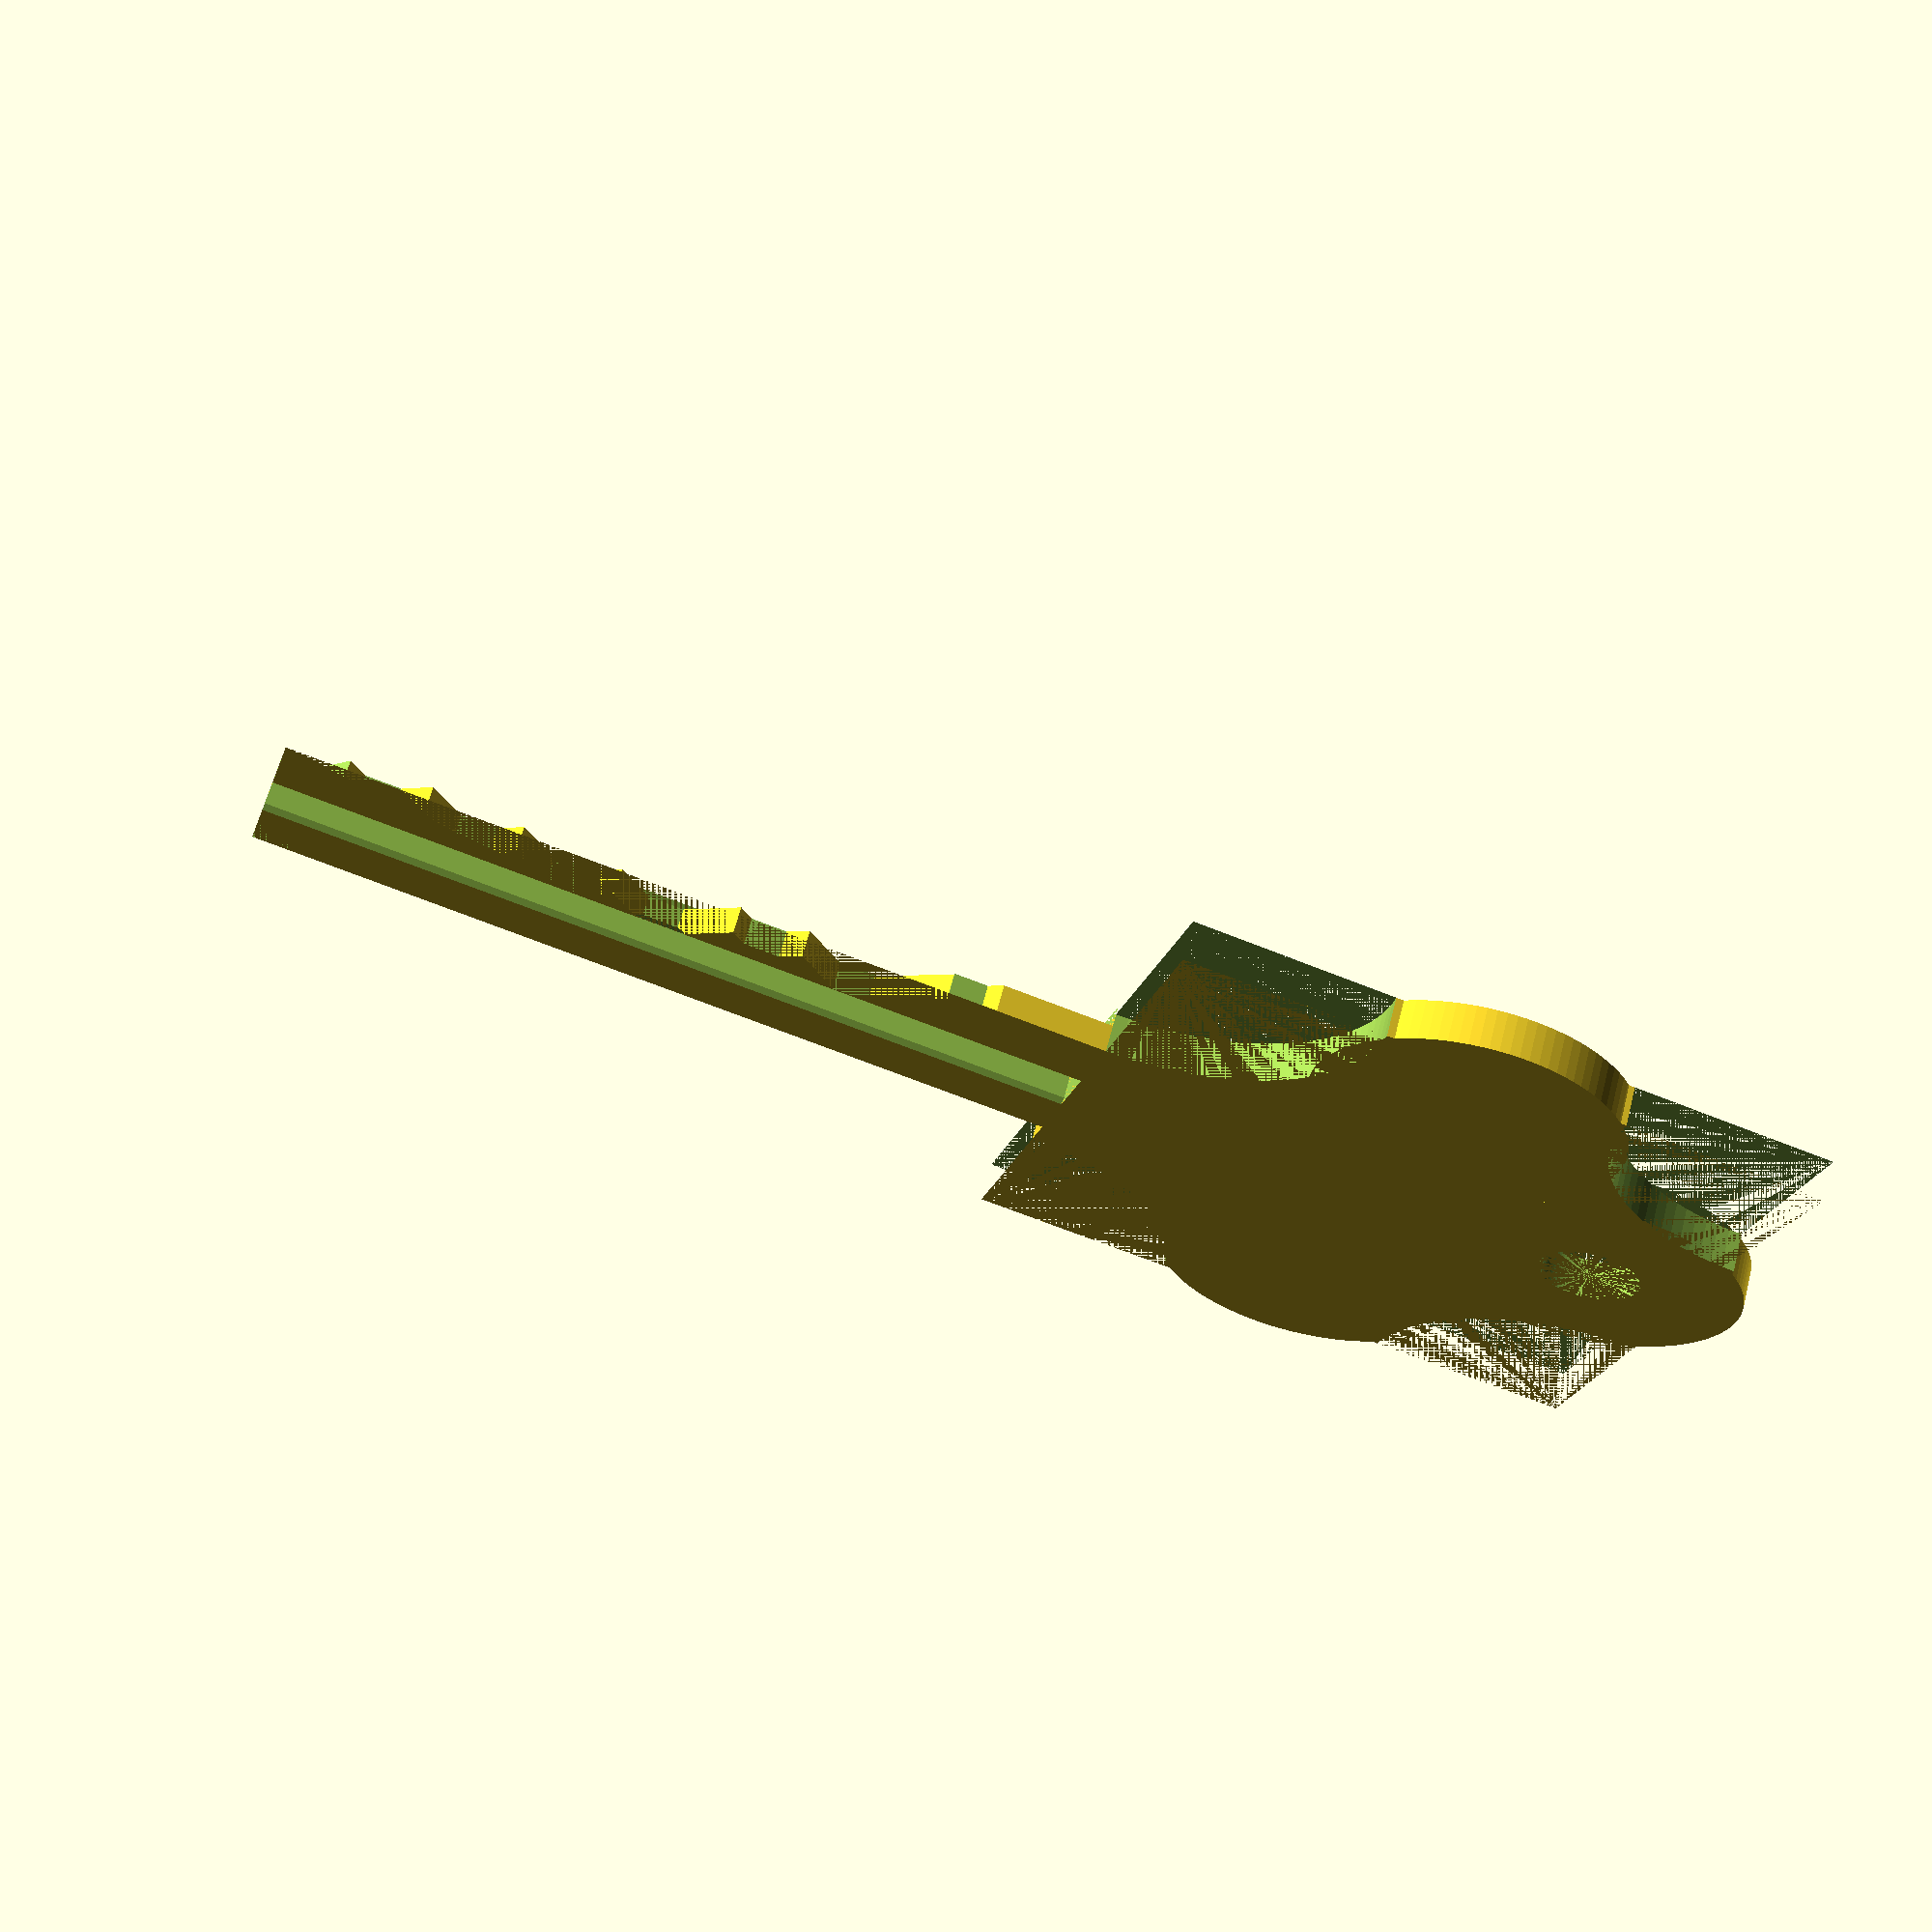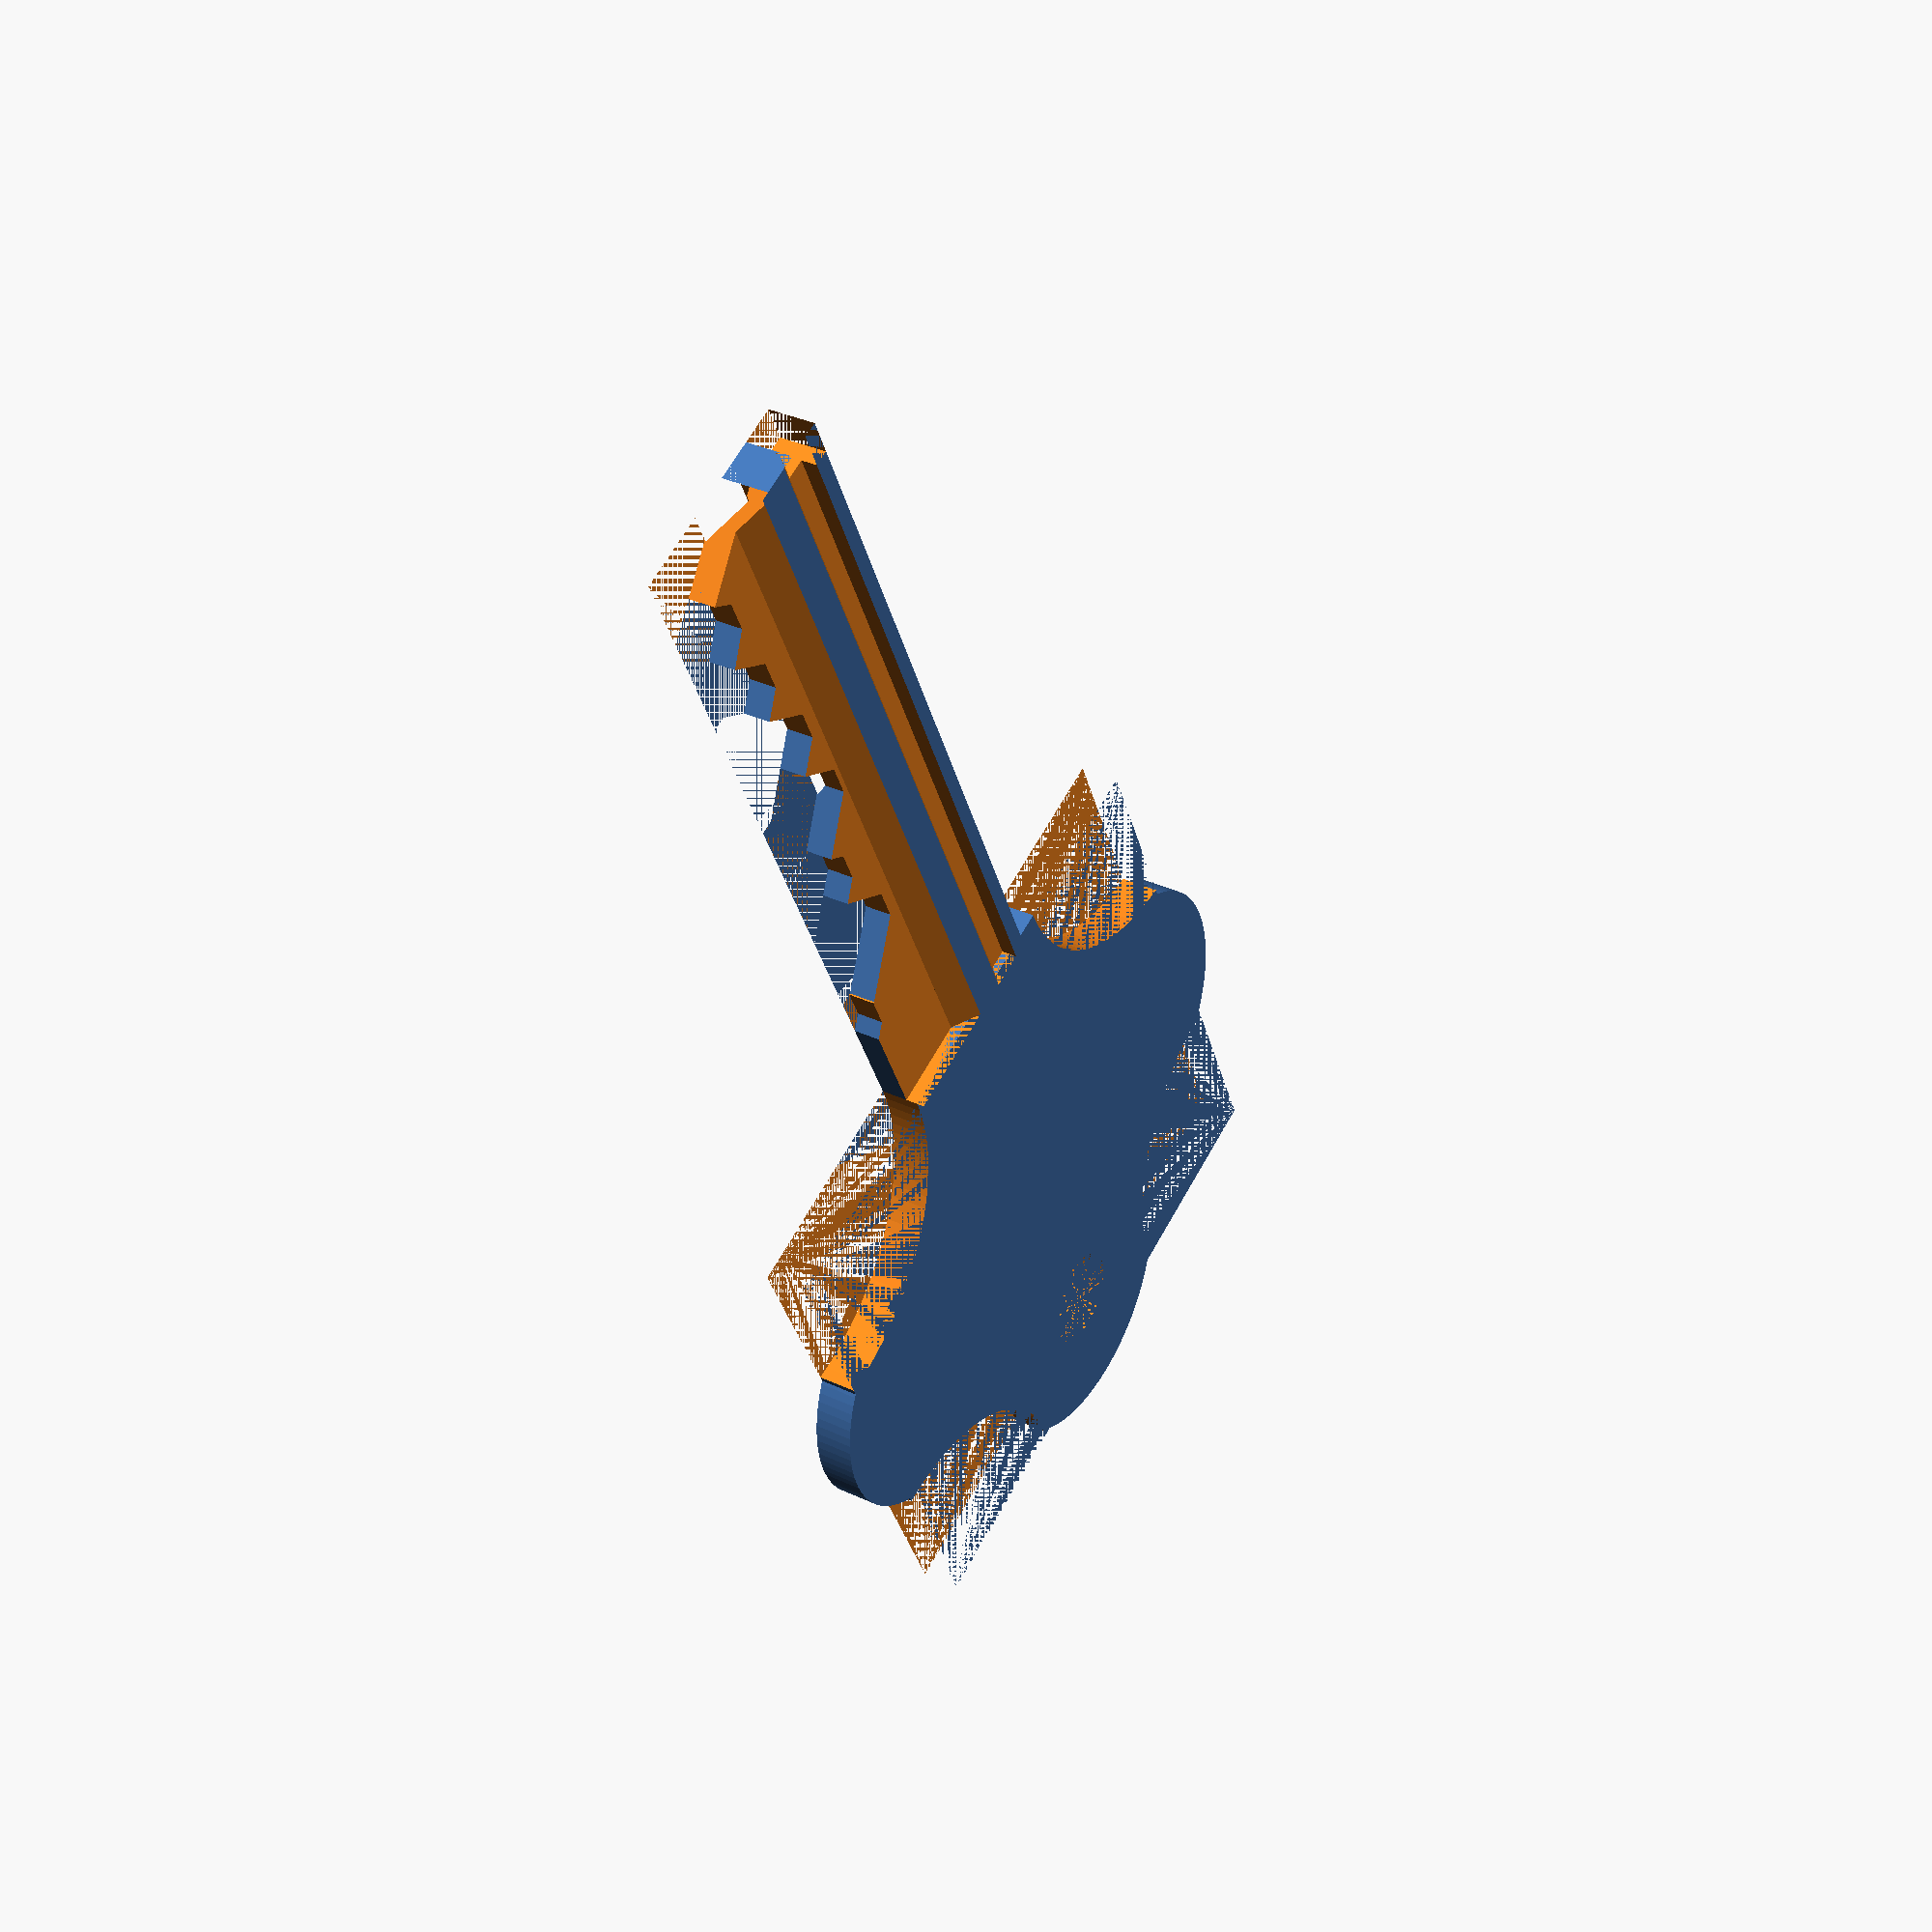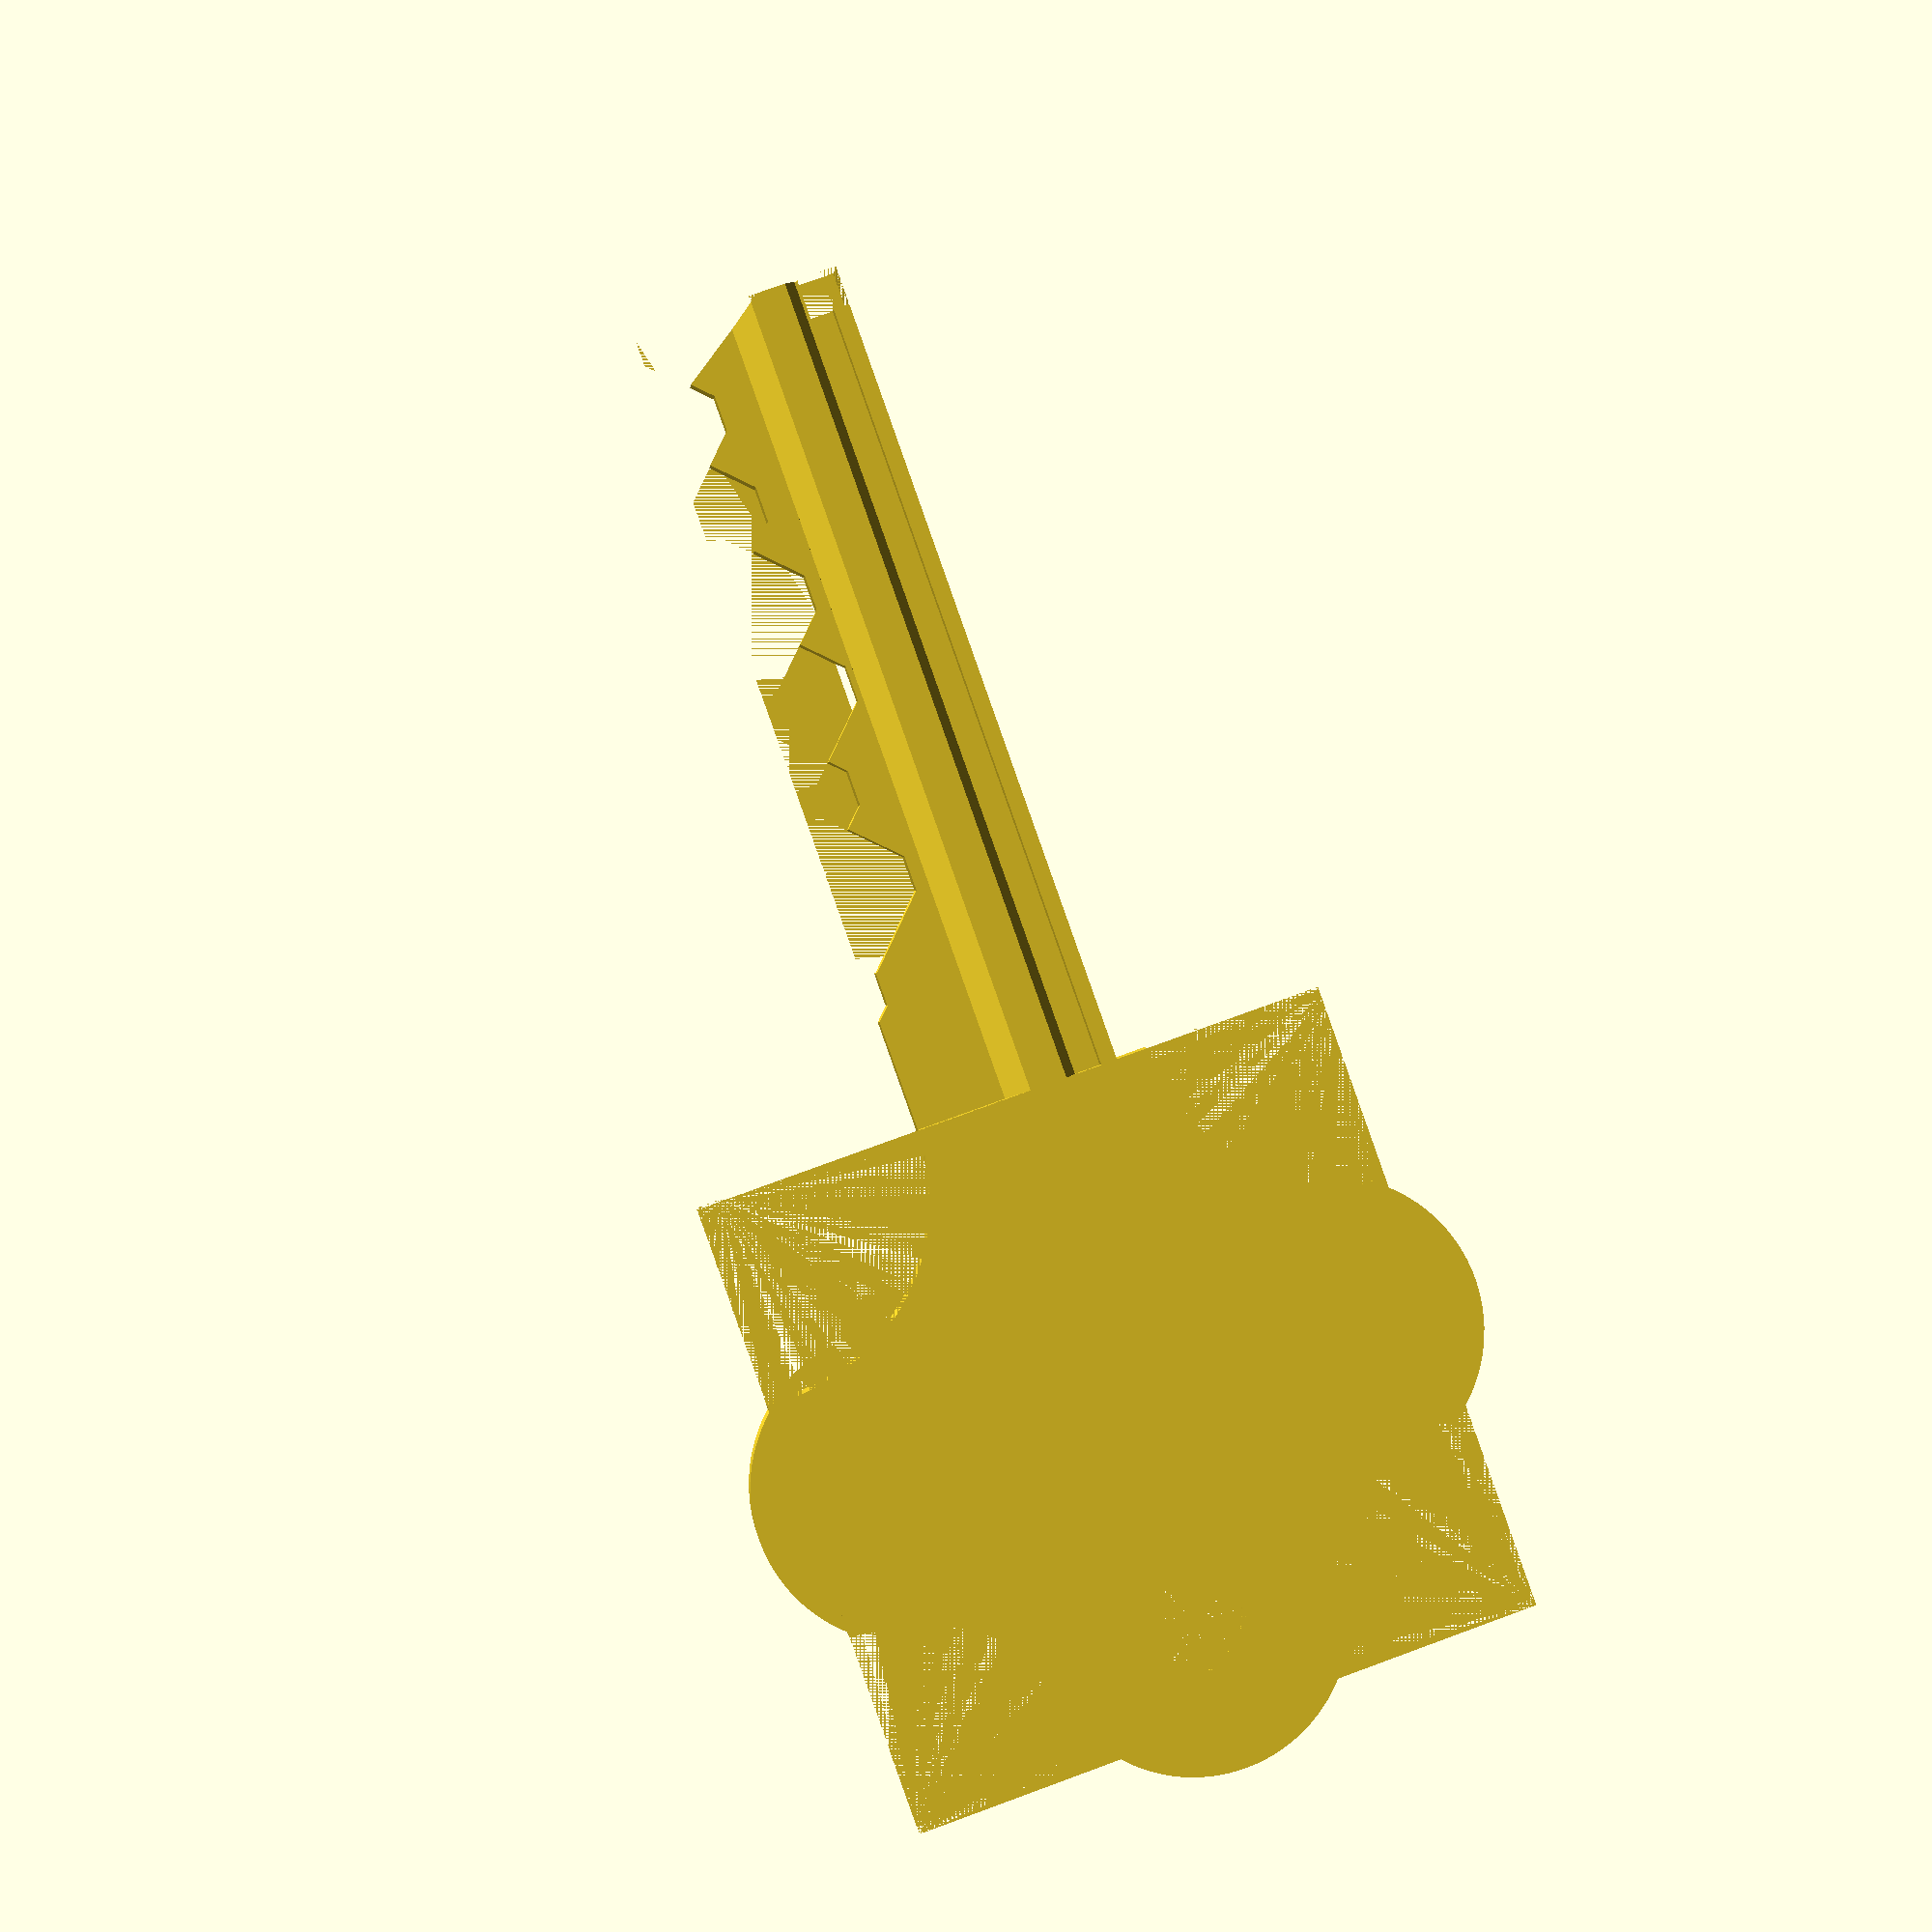
<openscad>
// github.com/ewust/keys
// but done by baburgess looks like

$fn=100;

function mm(i) = i*25.4;

module bow(bow_length, bow_width, bow_thickness)
{
	difference()
		{
				union()
						{
									cube([bow_length, bow_width, bow_thickness]);

											  	     //Place cylinders on the top and bottom of the bow for style

												     	     	       //Top middle
																	translate([bow_length / 2, bow_width - 4, 0]) cylinder(h = bow_thickness, r = 6);

																			      	//Bottom middle
																							translate([bow_length / 2, 4, 0]) cylinder(h = bow_thickness, r = 6);

																									      	//Left
																													translate([4, bow_width / 2, 0]) cylinder(h = bow_thickness, r = 6);
																														      		}

																																	//Place cylinders around the edges to create a more contoured design

																																		//Right top
																																				translate([bow_length, bow_width - 1, 0]) cylinder(h = bow_thickness, r = 8);

																																						       //Right bottom
																																								//Positioned -1 from the axis to create a bow stop
																																									     	translate([bow_length, -1 , 0]) cylinder(h = bow_thickness, r = 8);

																																												       //Left top
																																														translate([0, bow_width, 0]) cylinder(h = bow_thickness, r = 8);

																																															      //Left bottom
																																																	translate([0, 0, 0]) cylinder(h = bow_thickness, r = 8);

																																																		      //Place hole for keychain use
																																																		      	      	   translate([4, bow_width / 2, 0]) cylinder(h = bow_thickness, r = 2);
																																																				   		 }
																																																						 }

module bit()
{
	w = mm(1/4);
	  difference()
		{
				translate([-w/2, 0, 0]) cube([w, mm(1), w]);
						    translate([-mm(7/256), 0, 0]) rotate([0, 0, 135]) cube([w, w, w]);
						    			      translate([mm(7/256), 0, 0]) rotate([0, 0, -45]) cube([w, w, w]);
									      }
									      }

module blade(blade_length, blade_width, blade_thickness, key_cuts, shoulder, cut_spacing, cut_depth)
{
	difference()
		{
				cube([blade_length, blade_width, blade_thickness]);

						    //Contour tip
								translate([blade_length, mm(1/8), 0]) {
											 	      rotate([0, 0, 34]) cube([10, 10, blade_thickness]);
												      		    }

															//Tip stop
																translate([blade_length - mm(.06), 0, 0]) {
																			  	   cube([mm(.09877), mm(.0601), blade_thickness]);
																				   		     		}

																									//Cut the key channels
																									      	  union()
																												{
																															translate([0, mm(.105), 0]) cube([blade_length, mm(5/128), mm(.045)]);
																																      		    translate([0, mm(.14), mm(.05)]) rotate([230, 0, 0]) cube([blade_length, mm(8/64), blade_thickness]);
																																		    		  	   }

																																						translate([0, blade_width - mm(9/64), mm(.043)])
																																							      		  {
																																												cube([blade_length, mm(10/64), blade_thickness]);
																																																rotate([50, 0, 0]) cube([blade_length, blade_width, blade_thickness]);
																																																	       }

																																																		union() {
																																																					translate([0, mm(0.025), mm(.05)]) cube([blade_length, mm(.041), blade_thickness]);
																																																						      		 	   translate([0, mm(0.015) + mm(13/256), blade_thickness - mm(1/64)]) rotate([45, 0, 0]) cube([blade_length, mm(1/16), mm(1/16)]);
																																																									   		 	   }

																																																													//Cut the blade
																																																													      	  for (counter = [0:6])
																																																														      	       {
																																																																		translate([shoulder + (counter * cut_spacing) + .5, blade_width - (key_cuts[counter]) * cut_depth - .5, 0]) bit();
																																																																				      }
																																																																					}
																																																																					}

module best_g(key_cuts)
{
	blade_length = mm(1.269);
		     blade_width = mm(.318);
		     		 blade_thickness = mm(0.075);

				 shoulder = mm(0.2);
				 	  cut_spacing = mm(.15);
					  	      cut_depth = mm(.0125);

						      bow_length = mm(1);
						      		 bow_width = mm(1);
								 	   bow_thickness = mm(1/16);

									   union()
										{
												bow(bow_length, bow_width, bow_thickness);
															   translate([bow_length, bow_width - blade_width - 9, 0]) blade(blade_length, blade_width, blade_thickness, key_cuts, shoulder, cut_spacing, cut_depth);
															   			  }
																		  }

best_g([0, 8, 5, 9, 8, 6, 5]);
</openscad>
<views>
elev=117.5 azim=163.2 roll=345.6 proj=p view=wireframe
elev=146.1 azim=64.5 roll=237.6 proj=p view=solid
elev=0.4 azim=250.4 roll=355.3 proj=p view=wireframe
</views>
